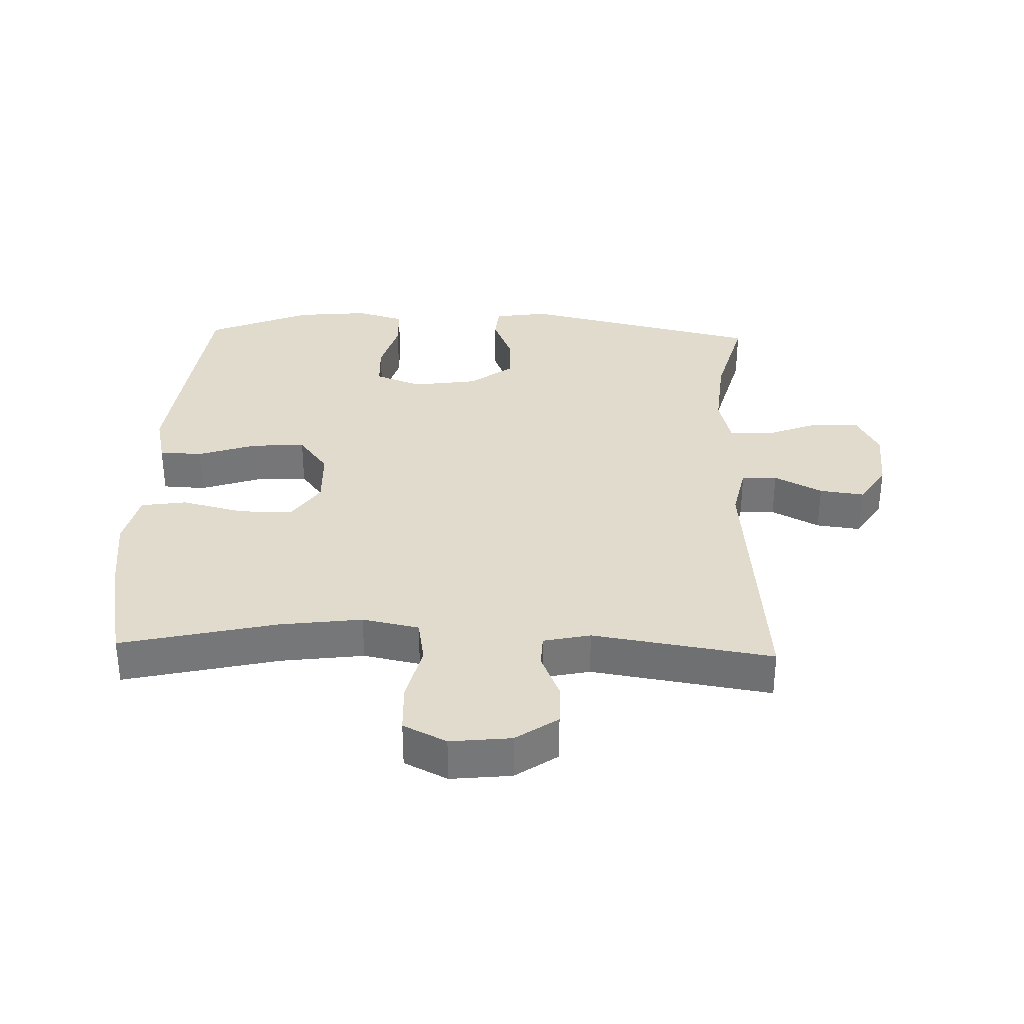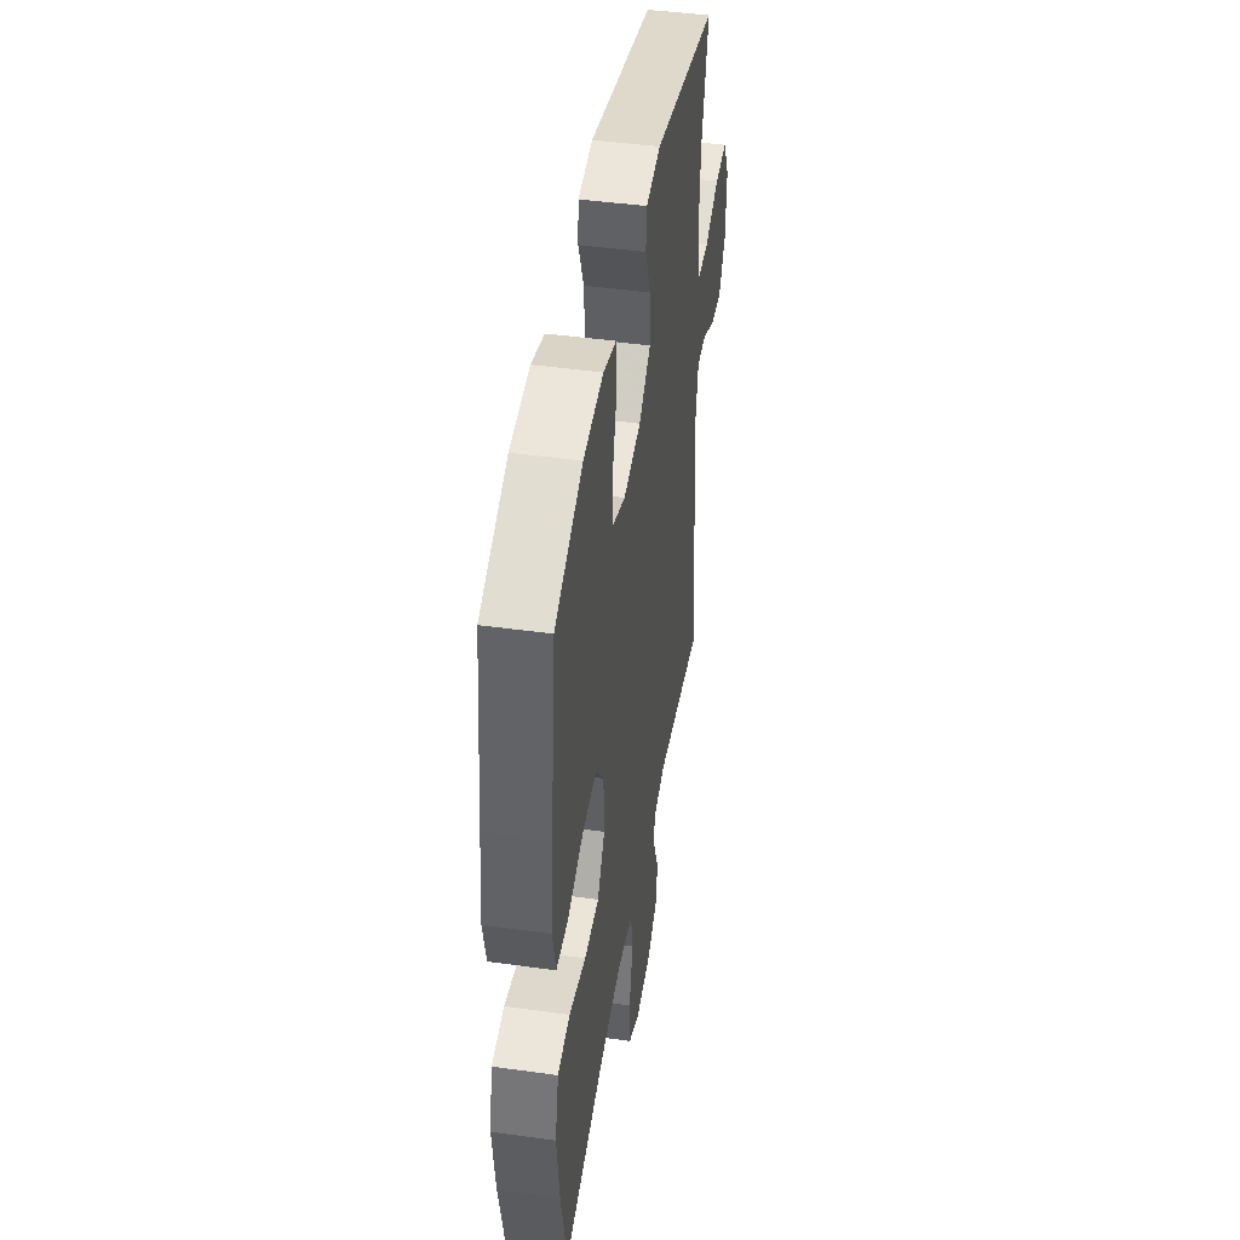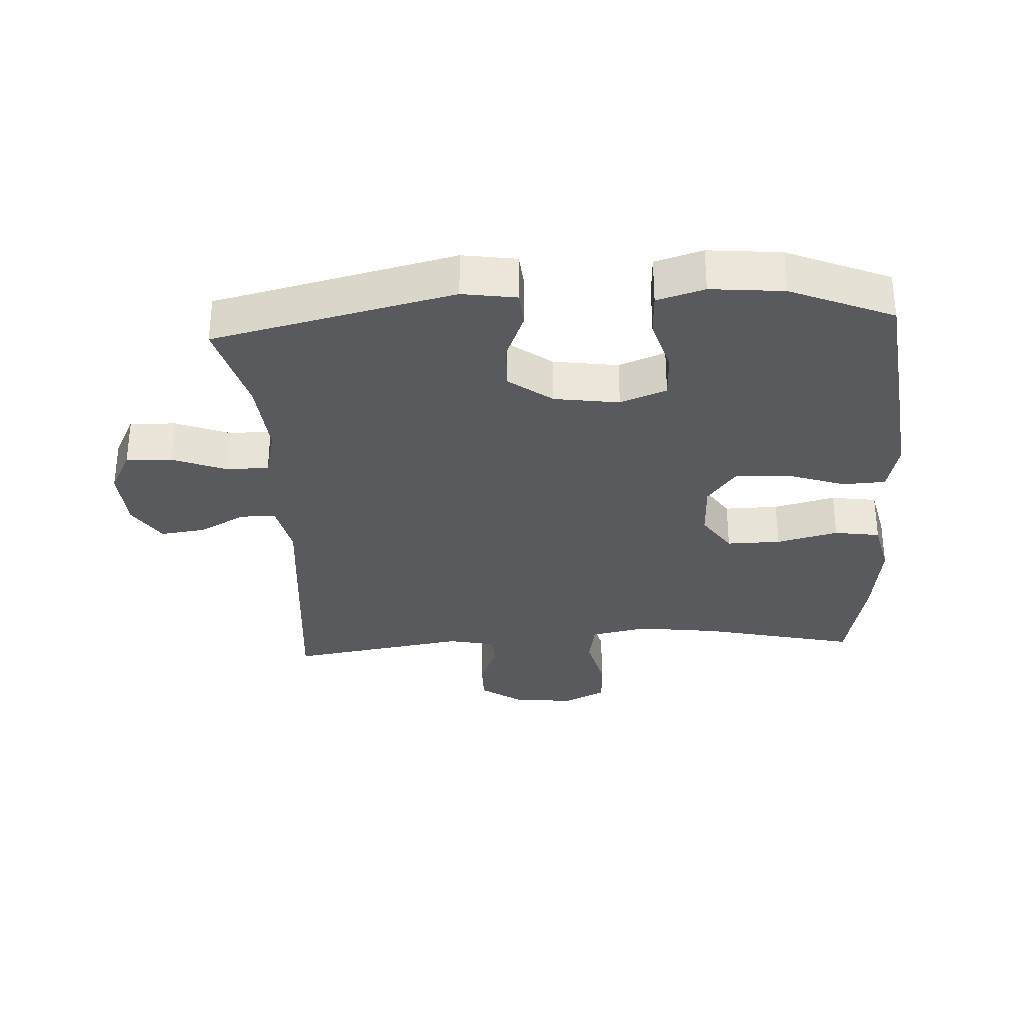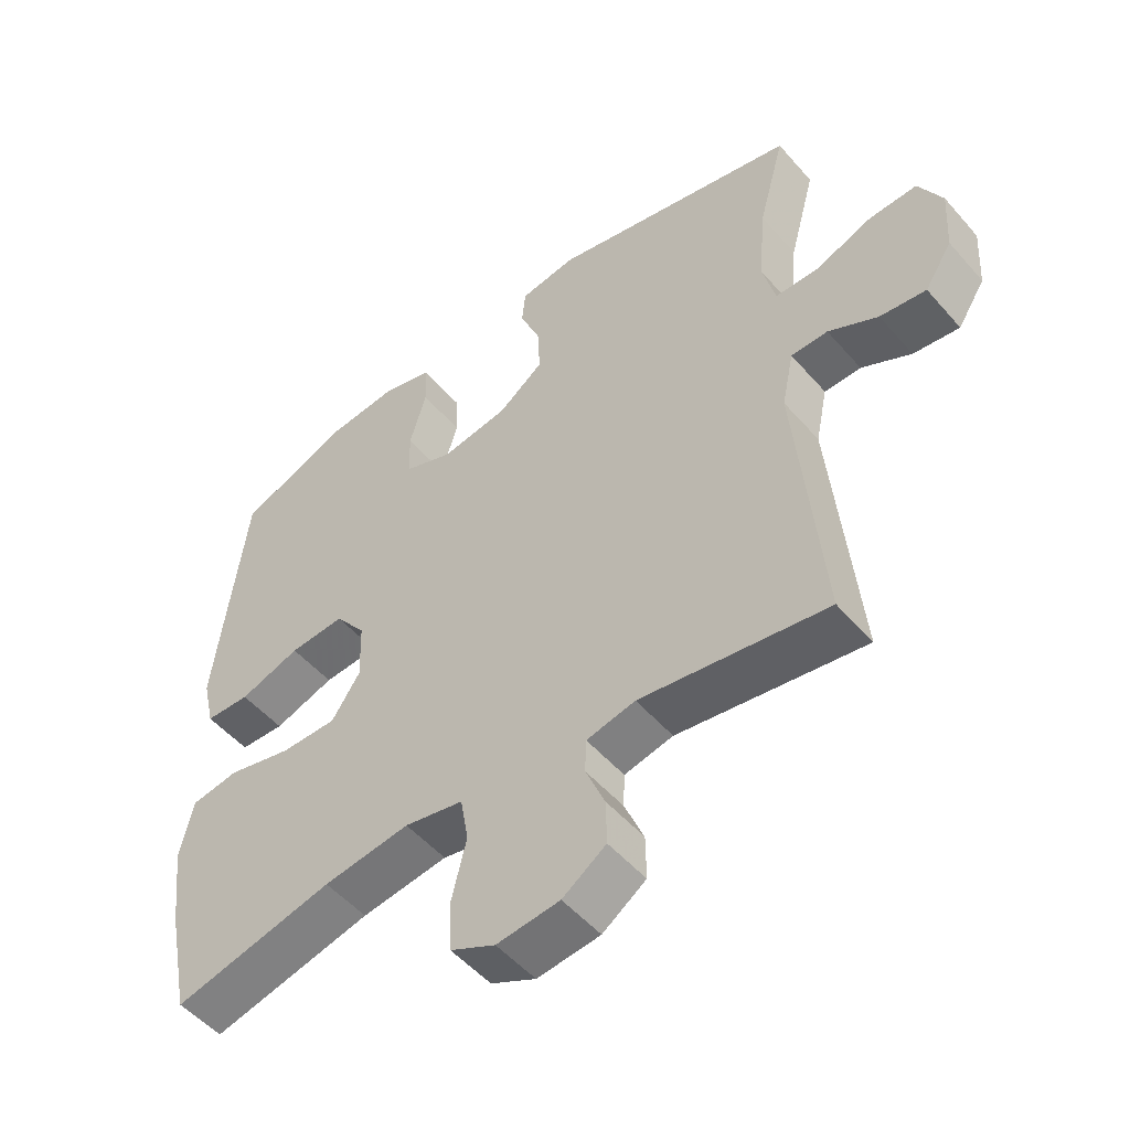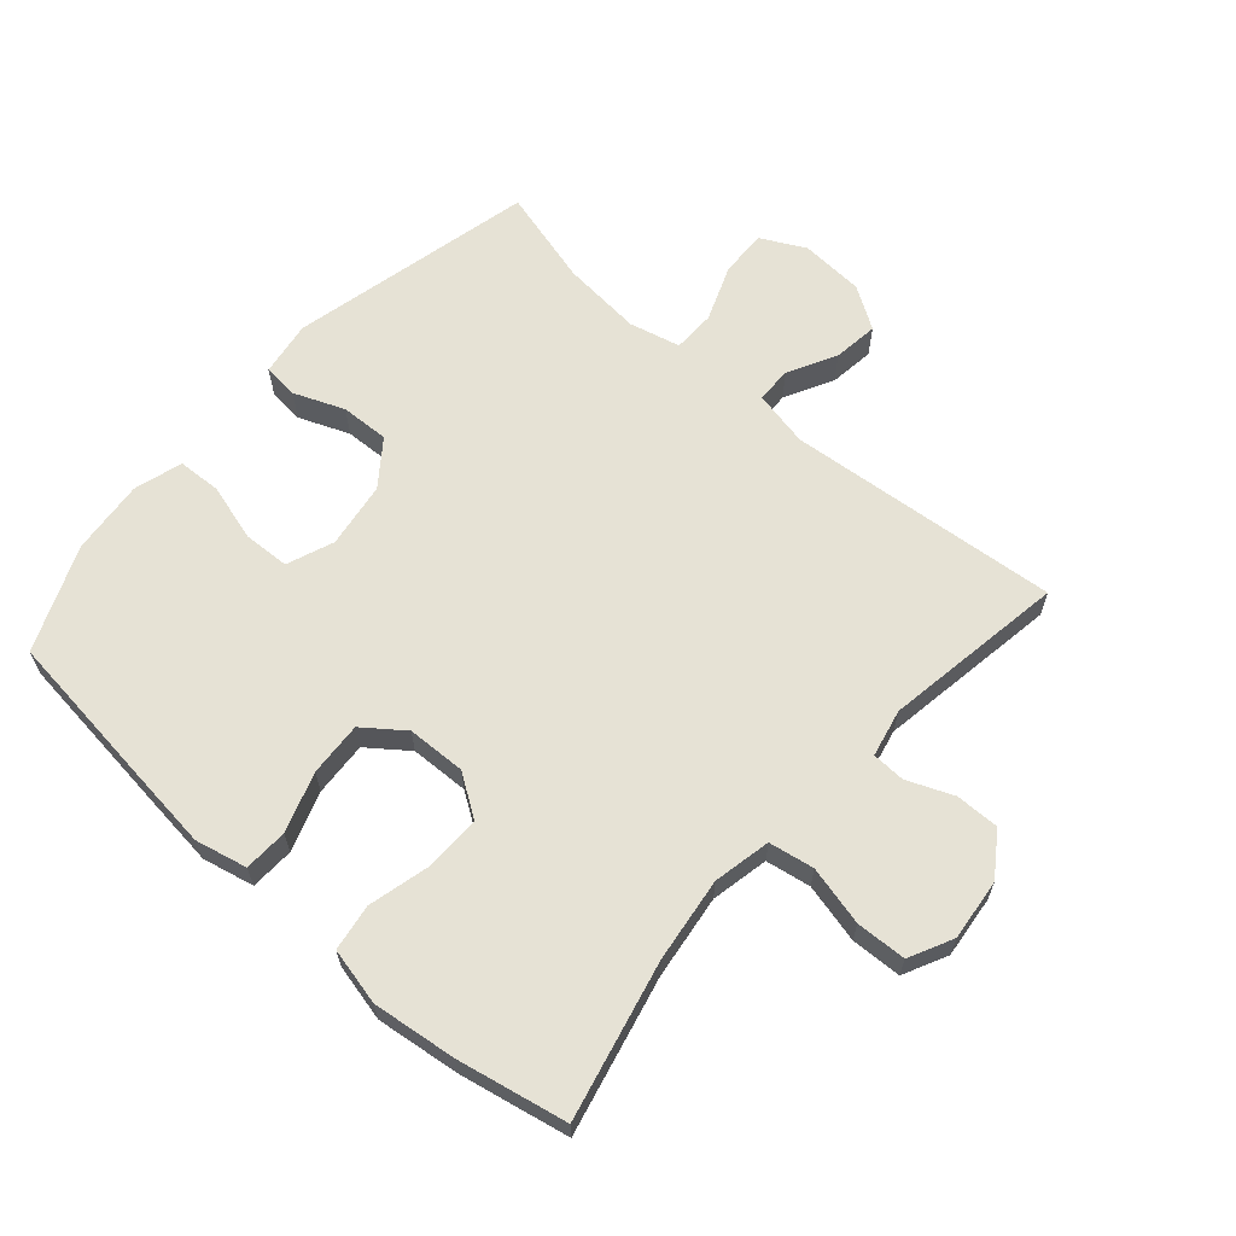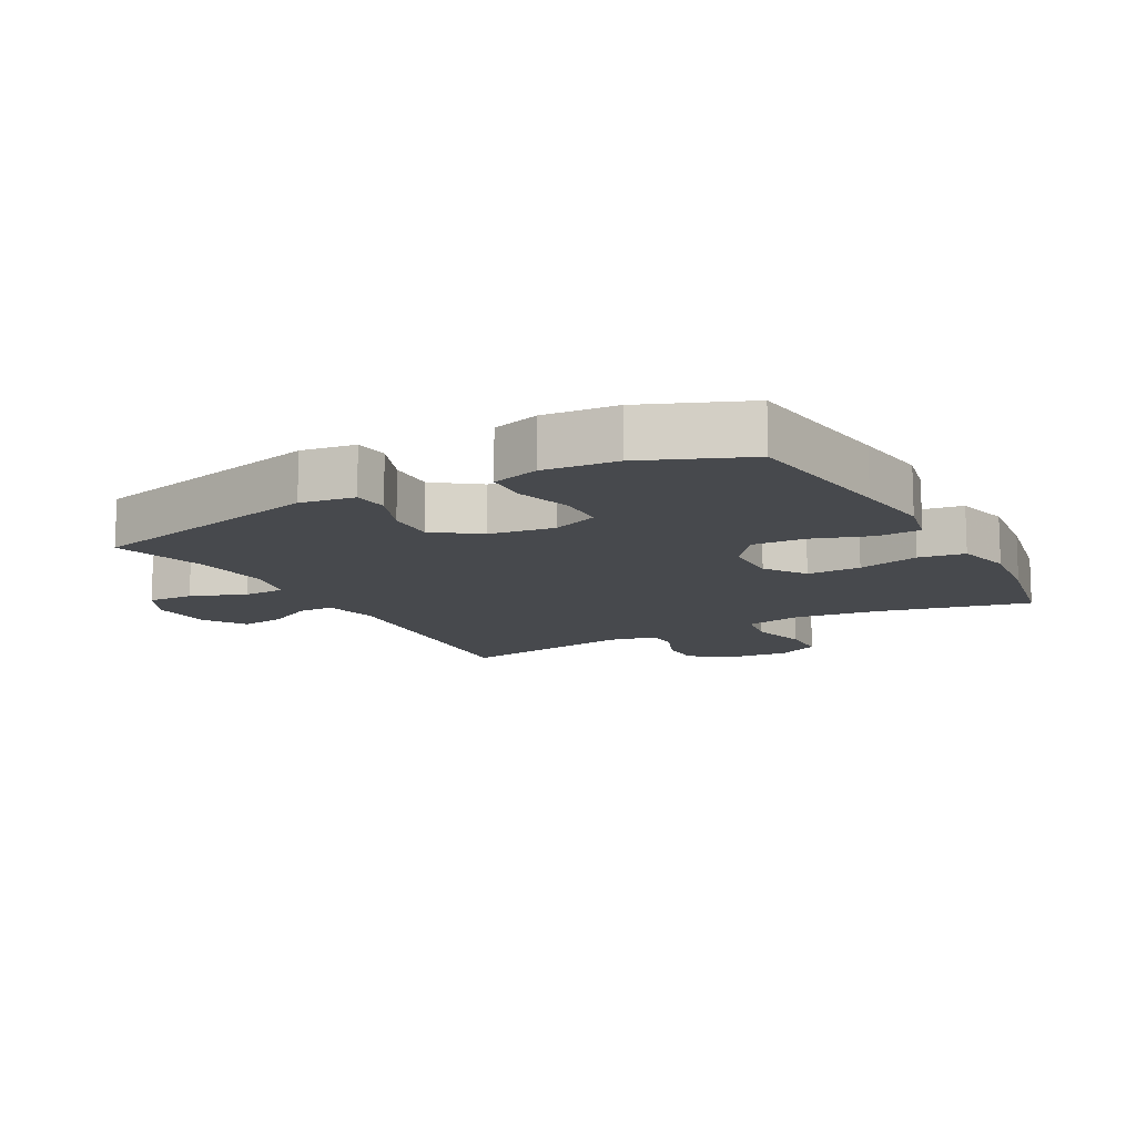
<metadata>
{"format":"obj","ext":"obj","renderer":"f3d","projection":"perspective","resolution":1024,"background":"white","views":[{"elev":33.3,"azim":-178.1,"up":"+Y"},{"elev":44.8,"azim":99.2,"up":"+Z"},{"elev":-31.6,"azim":3.3,"up":"+Y"},{"elev":-51.7,"azim":-140.4,"up":"+Z"},{"elev":63.9,"azim":131.3,"up":"+Y"},{"elev":-12.4,"azim":29.1,"up":"+Y"}]}
</metadata>
<code>
v 0.5 0.07 -0.5
v 0.26 0.07 -0.444
v 0.131 0.07 -0.427
v 0.043 0.07 -0.445
v 0.031 0.07 -0.514
v 0.053 0.07 -0.605
v 0.05 0.07 -0.682
v -0.017 0.07 -0.715
v -0.111 0.07 -0.705
v -0.176 0.07 -0.66
v -0.175 0.07 -0.593
v -0.146 0.07 -0.523
v -0.148 0.07 -0.472
v -0.221 0.07 -0.456
v -0.5 0.07 -0.5
v -0.462 0.07 -0.083
v -0.48 0.07 0.003
v -0.535 0.07 0.004
v -0.609 0.07 -0.035
v -0.678 0.07 -0.044
v -0.719 0.07 0.02
v -0.725 0.07 0.118
v -0.69 0.07 0.186
v -0.618 0.07 0.183
v -0.533 0.07 0.15
v -0.468 0.07 0.151
v -0.449 0.07 0.229
v -0.46 0.07 0.351
v -0.5 0.07 0.5
v -0.125 0.07 0.587
v -0.041 0.07 0.574
v -0.036 0.07 0.52
v -0.067 0.07 0.443
v -0.07 0.07 0.369
v -0.002 0.07 0.318
v 0.099 0.07 0.303
v 0.171 0.07 0.331
v 0.174 0.07 0.402
v 0.149 0.07 0.489
v 0.152 0.07 0.556
v 0.226 0.07 0.578
v 0.34 0.07 0.567
v 0.5 0.07 0.5
v 0.53 0.07 0.251
v 0.544 0.07 0.13
v 0.526 0.07 0.051
v 0.459 0.07 0.048
v 0.368 0.07 0.079
v 0.285 0.07 0.084
v 0.239 0.07 0.023
v 0.236 0.07 -0.067
v 0.279 0.07 -0.131
v 0.363 0.07 -0.13
v 0.459 0.07 -0.106
v 0.53 0.07 -0.117
v 0.55 0.07 -0.204
v 0.534 0.07 -0.333
v 0.5 0 -0.5
v 0.26 0 -0.444
v 0.131 0 -0.427
v 0.043 0 -0.445
v 0.031 0 -0.514
v 0.053 0 -0.605
v 0.05 0 -0.682
v -0.017 0 -0.715
v -0.111 0 -0.705
v -0.176 0 -0.66
v -0.175 0 -0.593
v -0.146 0 -0.523
v -0.148 0 -0.472
v -0.221 0 -0.456
v -0.5 0 -0.5
v -0.462 0 -0.083
v -0.48 0 0.003
v -0.535 0 0.004
v -0.609 0 -0.035
v -0.678 0 -0.044
v -0.719 0 0.02
v -0.725 0 0.118
v -0.69 0 0.186
v -0.618 0 0.183
v -0.533 0 0.15
v -0.468 0 0.151
v -0.449 0 0.229
v -0.46 0 0.351
v -0.5 0 0.5
v -0.125 0 0.587
v -0.041 0 0.574
v -0.036 0 0.52
v -0.067 0 0.443
v -0.07 0 0.369
v -0.002 0 0.318
v 0.099 0 0.303
v 0.171 0 0.331
v 0.174 0 0.402
v 0.149 0 0.489
v 0.152 0 0.556
v 0.226 0 0.578
v 0.34 0 0.567
v 0.5 0 0.5
v 0.53 0 0.251
v 0.544 0 0.13
v 0.526 0 0.051
v 0.459 0 0.048
v 0.368 0 0.079
v 0.285 0 0.084
v 0.239 0 0.023
v 0.236 0 -0.067
v 0.279 0 -0.131
v 0.363 0 -0.13
v 0.459 0 -0.106
v 0.53 0 -0.117
v 0.55 0 -0.204
v 0.534 0 -0.333
f 56 57 1 2
f 53 54 55 56
f 52 53 56 2
f 51 52 2 3
f 50 51 3 4
f 45 46 47 48
f 45 48 49
f 44 45 49
f 43 44 49
f 42 43 49 50
f 38 39 40 41
f 37 38 41 42
f 30 31 32 33
f 28 29 30 33
f 27 28 33 34
f 26 27 34 35
f 22 23 24 25
f 22 25 26
f 21 22 26
f 18 19 20 21
f 17 18 21 26
f 16 17 26 35
f 14 15 16 35
f 9 10 11 12
f 9 12 13
f 8 9 13
f 5 6 7 8
f 4 5 8 13
f 37 42 50 4
f 13 14 35 36
f 4 13 36 37
f 59 58 114 113
f 113 112 111 110
f 59 113 110 109
f 60 59 109 108
f 61 60 108 107
f 105 104 103 102
f 106 105 102
f 106 102 101
f 106 101 100
f 107 106 100 99
f 98 97 96 95
f 99 98 95 94
f 90 89 88 87
f 90 87 86 85
f 91 90 85 84
f 92 91 84 83
f 82 81 80 79
f 83 82 79
f 83 79 78
f 78 77 76 75
f 83 78 75 74
f 92 83 74 73
f 92 73 72 71
f 69 68 67 66
f 70 69 66
f 70 66 65
f 65 64 63 62
f 70 65 62 61
f 61 107 99 94
f 93 92 71 70
f 94 93 70 61
f 1 58 59 2
f 2 59 60 3
f 3 60 61 4
f 4 61 62 5
f 5 62 63 6
f 6 63 64 7
f 7 64 65 8
f 8 65 66 9
f 9 66 67 10
f 10 67 68 11
f 11 68 69 12
f 12 69 70 13
f 13 70 71 14
f 14 71 72 15
f 15 72 73 16
f 16 73 74 17
f 17 74 75 18
f 18 75 76 19
f 19 76 77 20
f 20 77 78 21
f 21 78 79 22
f 22 79 80 23
f 23 80 81 24
f 24 81 82 25
f 25 82 83 26
f 26 83 84 27
f 27 84 85 28
f 28 85 86 29
f 29 86 87 30
f 30 87 88 31
f 31 88 89 32
f 32 89 90 33
f 33 90 91 34
f 34 91 92 35
f 35 92 93 36
f 36 93 94 37
f 37 94 95 38
f 38 95 96 39
f 39 96 97 40
f 40 97 98 41
f 41 98 99 42
f 42 99 100 43
f 43 100 101 44
f 44 101 102 45
f 45 102 103 46
f 46 103 104 47
f 47 104 105 48
f 48 105 106 49
f 49 106 107 50
f 50 107 108 51
f 51 108 109 52
f 52 109 110 53
f 53 110 111 54
f 54 111 112 55
f 55 112 113 56
f 56 113 114 57
f 57 114 58 1

</code>
